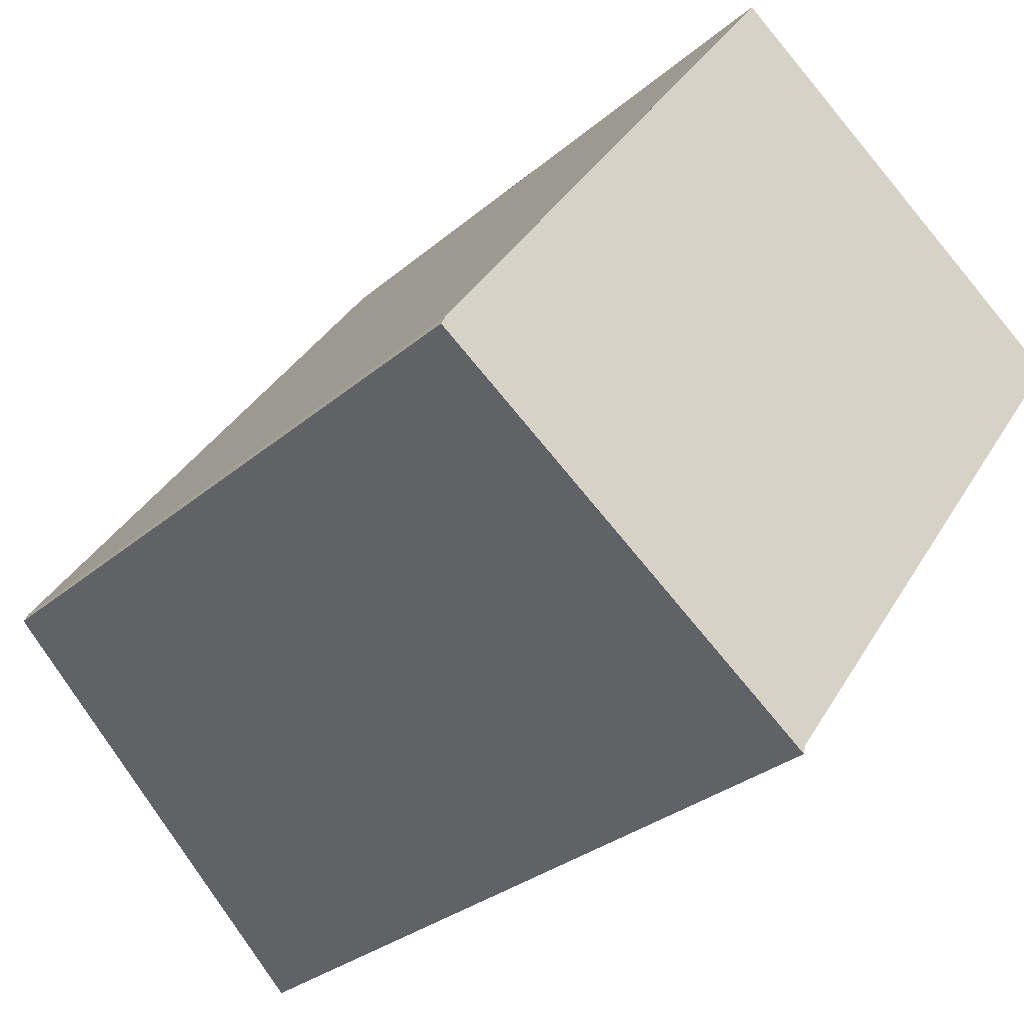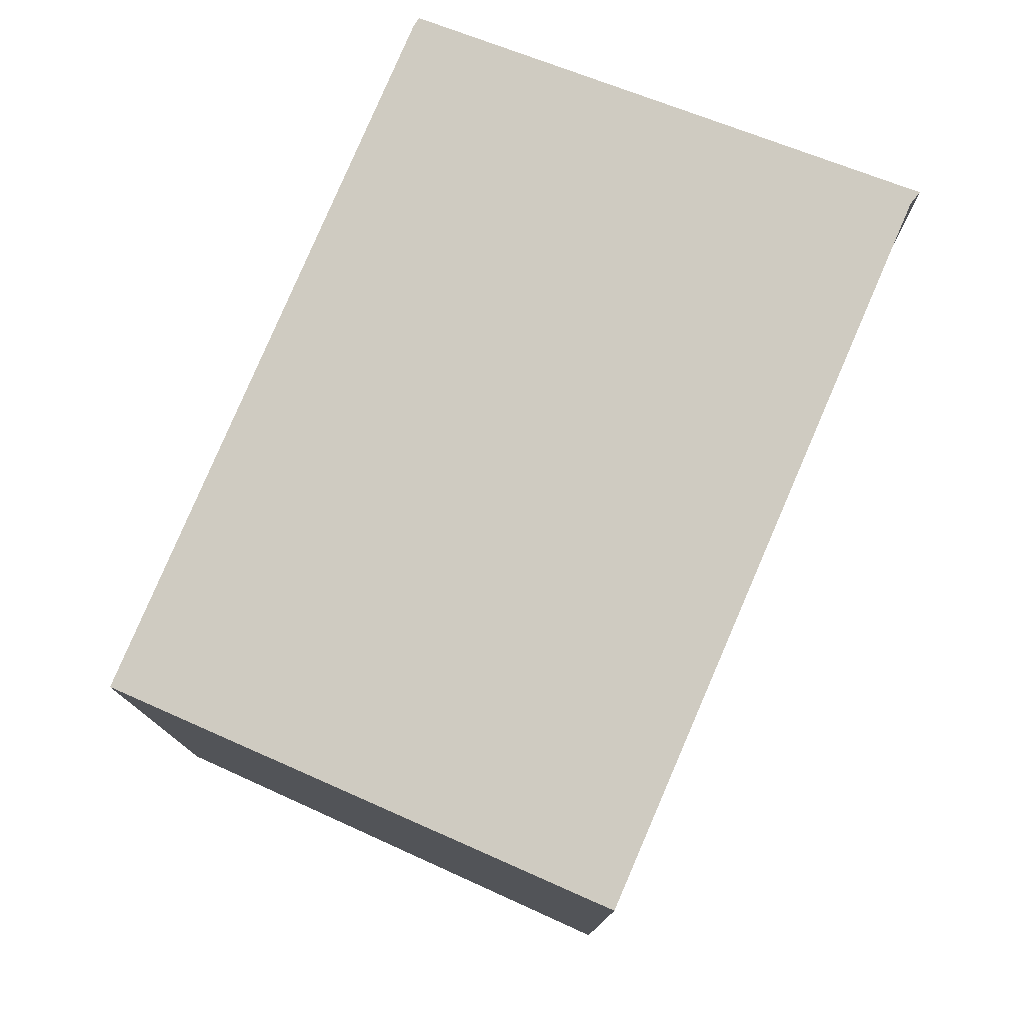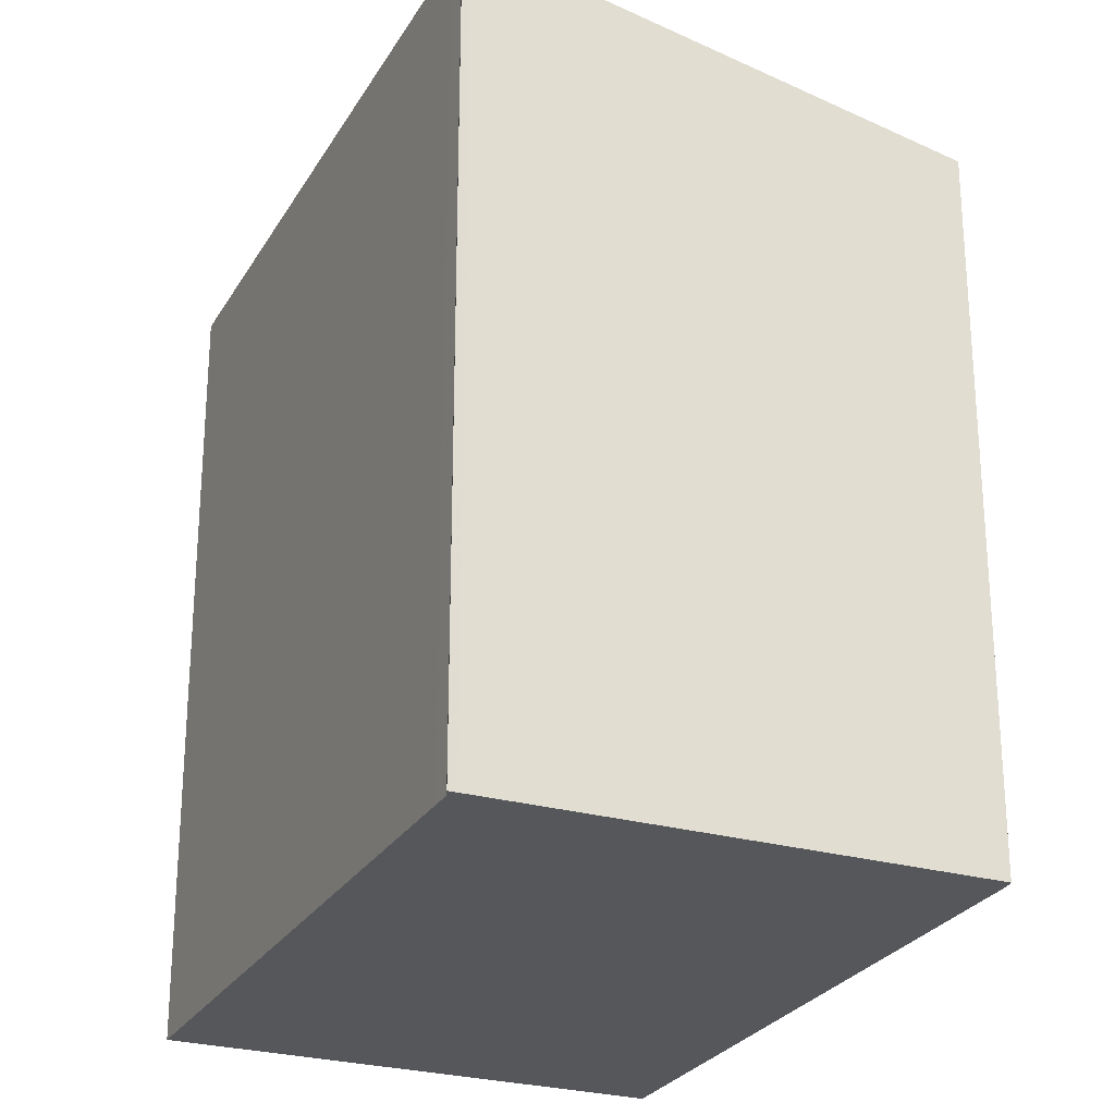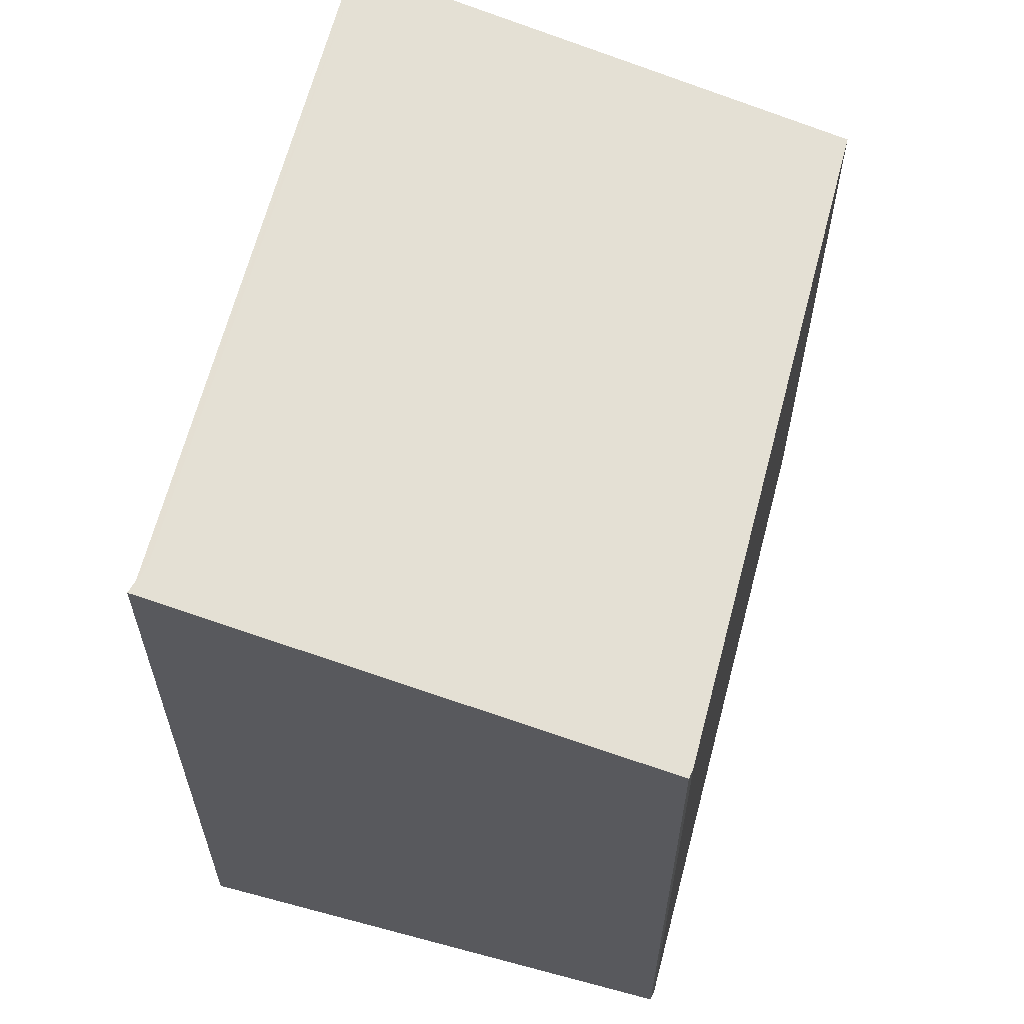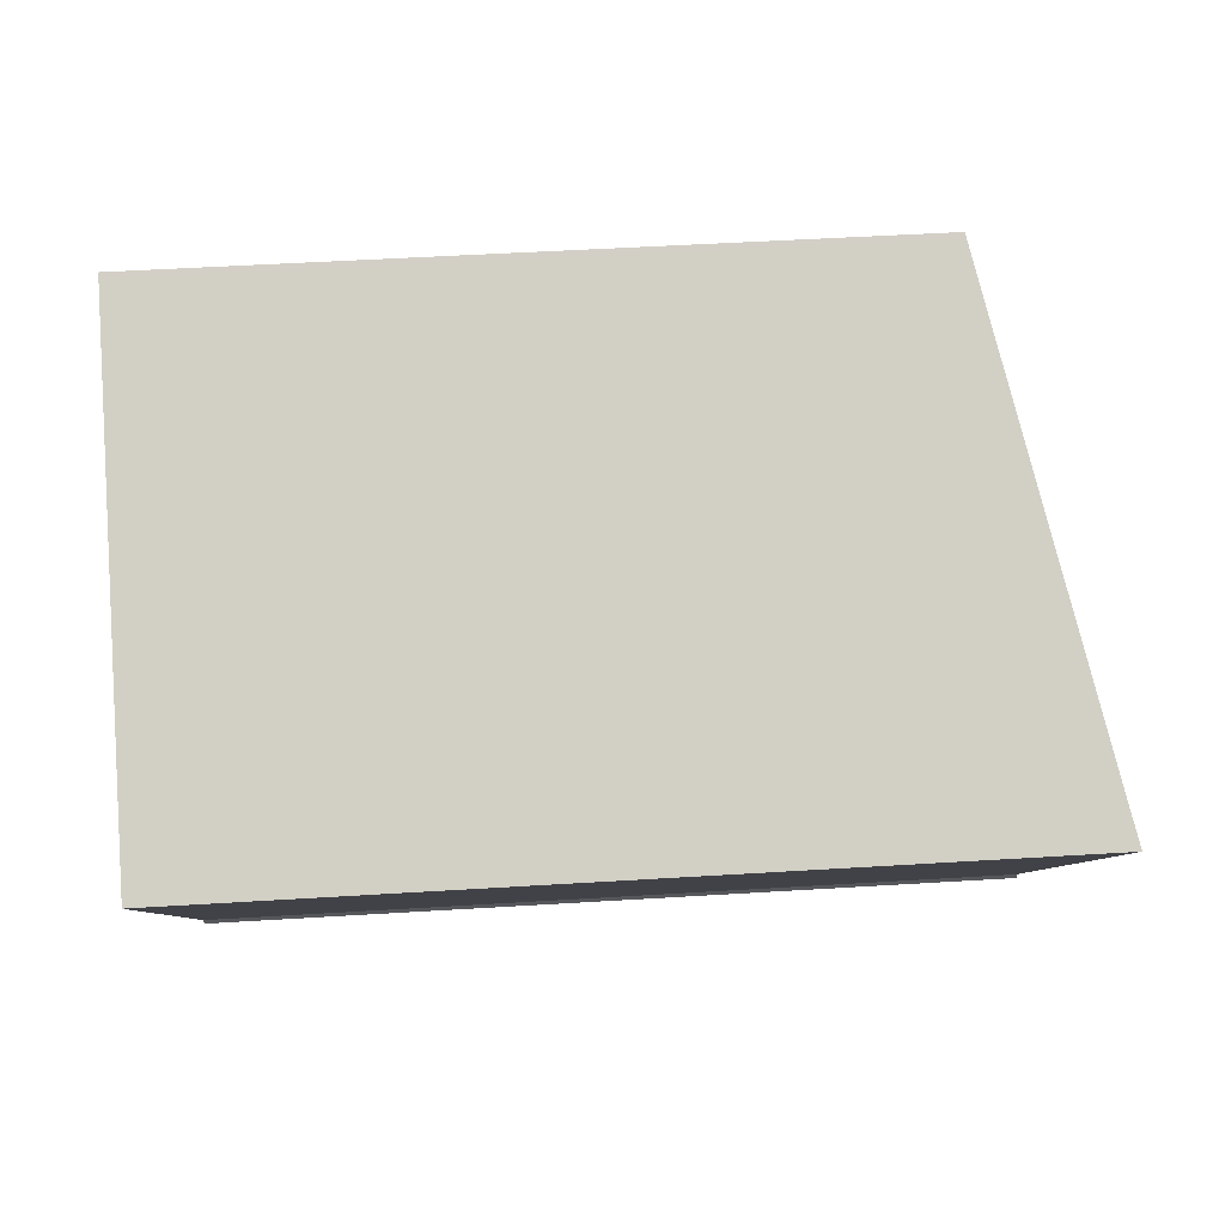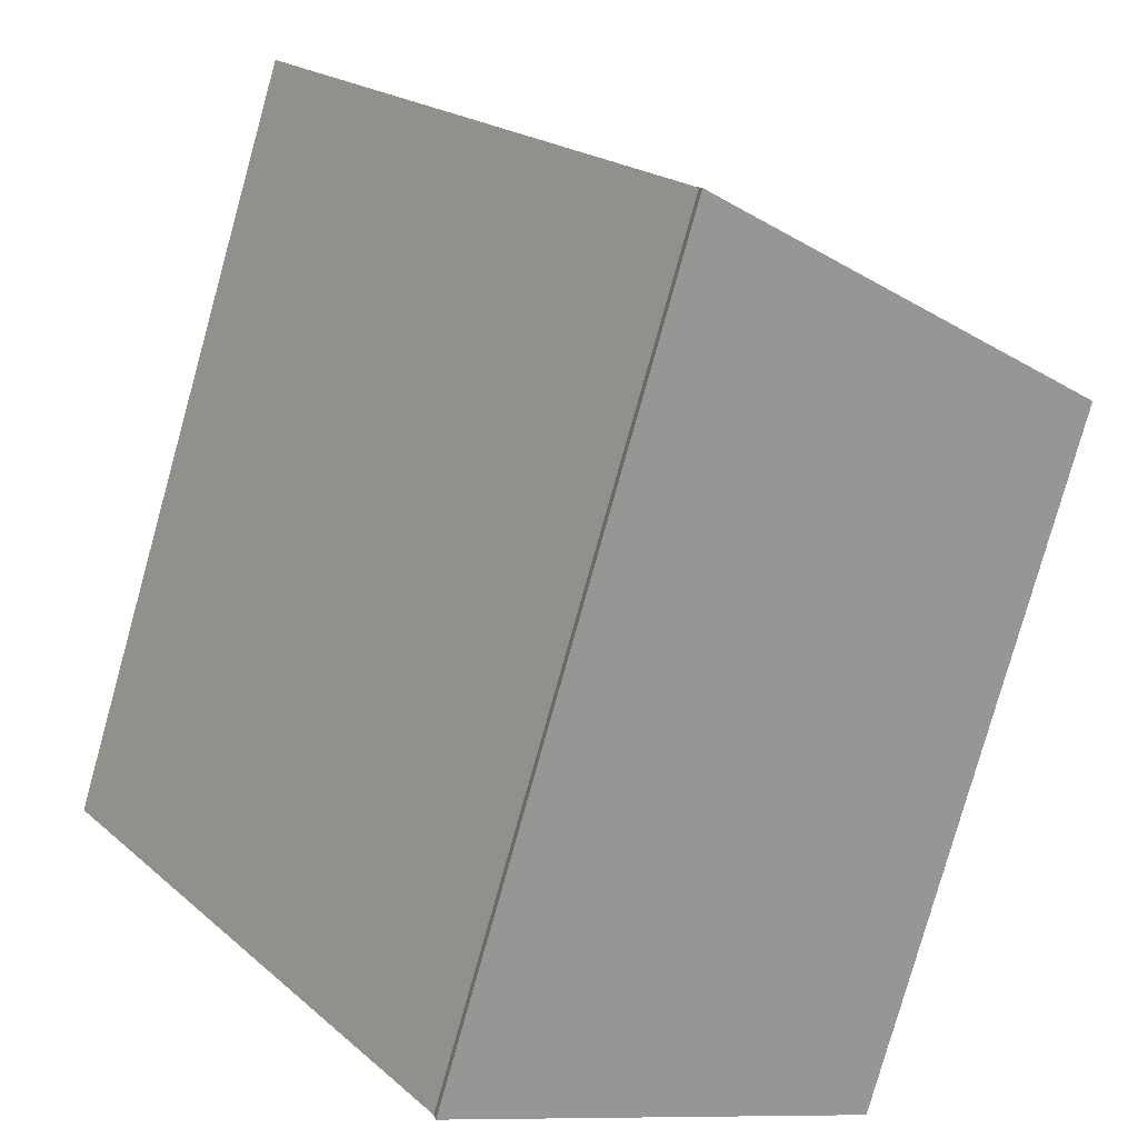
<metadata>
{"format":"obj","ext":"obj","renderer":"f3d","projection":"perspective","resolution":1024,"background":"white","views":[{"elev":-29.8,"azim":141.0,"up":"+Y"},{"elev":79.5,"azim":-121.1,"up":"+Z"},{"elev":-26.5,"azim":10.9,"up":"+Z"},{"elev":64.3,"azim":49.9,"up":"+Z"},{"elev":48.0,"azim":-94.0,"up":"+Y"},{"elev":-78.8,"azim":-15.6,"up":"+Y"}]}
</metadata>
<code>
v -894.9 -1689 2.7
v -893.5 -1688 2.348
v -892.1 -1690 2.417
v -892.1 -1690 2.419
v -893.5 -1691 2.769
v -893.5 -1691 2.766
v -893.5 -1691 2.763
v -894.9 -1689 2.696
v -894.9 -1689 2.697
v -894.9 -1689 2.7
v -893.5 -1688 2.348
v -893.5 -1688 2.352
v -892.1 -1690 2.422
v -893.5 -1688 2.352
v -892.2 -1690 2.419
v -892.2 -1690 2.415
v -893.5 -1691 2.76
v -893.6 -1691 2.764
v -894.9 -1689 2.696
v -894.9 -1689 2.7
v -894.9 -1689 0
v -894.9 -1689 4.441e-16
v -893.5 -1688 2.348
v -893.5 -1688 2.348
v -893.5 -1688 0
v -893.5 -1688 0
v -892.1 -1690 2.419
v -892.1 -1690 2.417
v -892.1 -1690 0
v -892.1 -1690 0
v -892.1 -1690 2.422
v -892.1 -1690 2.419
v -892.1 -1690 0
v -892.1 -1690 0
v -893.5 -1691 2.766
v -893.5 -1691 2.769
v -893.5 -1691 0
v -893.5 -1691 0
v -893.6 -1691 2.764
v -893.5 -1691 2.766
v -893.5 -1691 0
v -893.6 -1691 0
v -893.5 -1691 2.769
v -893.5 -1691 2.763
v -893.5 -1691 0
v -893.5 -1691 0
v -893.5 -1688 2.352
v -894.9 -1689 2.696
v -894.9 -1689 4.441e-16
v -893.5 -1688 0
v -894.9 -1689 2.7
v -894.9 -1689 2.7
v -894.9 -1689 0
v -894.9 -1689 0
v -892.2 -1690 2.415
v -893.5 -1688 2.348
v -893.5 -1688 0
v -892.2 -1690 0
v -893.5 -1691 2.763
v -892.1 -1690 2.422
v -892.1 -1690 0
v -893.5 -1691 0
v -893.5 -1688 2.348
v -893.5 -1688 2.352
v -893.5 -1688 0
v -893.5 -1688 0
v -892.1 -1690 2.417
v -892.2 -1690 2.415
v -892.2 -1690 0
v -892.1 -1690 0
v -894.9 -1689 2.7
v -893.6 -1691 2.764
v -893.6 -1691 0
v -894.9 -1689 0
v -894.9 -1689 0
v -893.5 -1688 0
v -892.1 -1690 0
v -892.1 -1690 0
v -893.5 -1691 0
v -893.5 -1691 0
f 12 9 8 14
f 10 1 8 9
f 17 7 5 6 18
f 15 13 7 17
f 16 3 4 13 15
f 14 2 11 12
f 15 12 11 16
f 17 9 12 15
f 18 10 9 17
f 20 21 22 19
f 24 25 26 23
f 28 29 30 27
f 32 33 34 31
f 36 37 38 35
f 40 41 42 39
f 44 45 46 43
f 48 49 50 47
f 52 53 54 51
f 56 57 58 55
f 60 61 62 59
f 64 65 66 63
f 68 69 70 67
f 72 73 74 71
f 76 77 78 79 80 75

</code>
